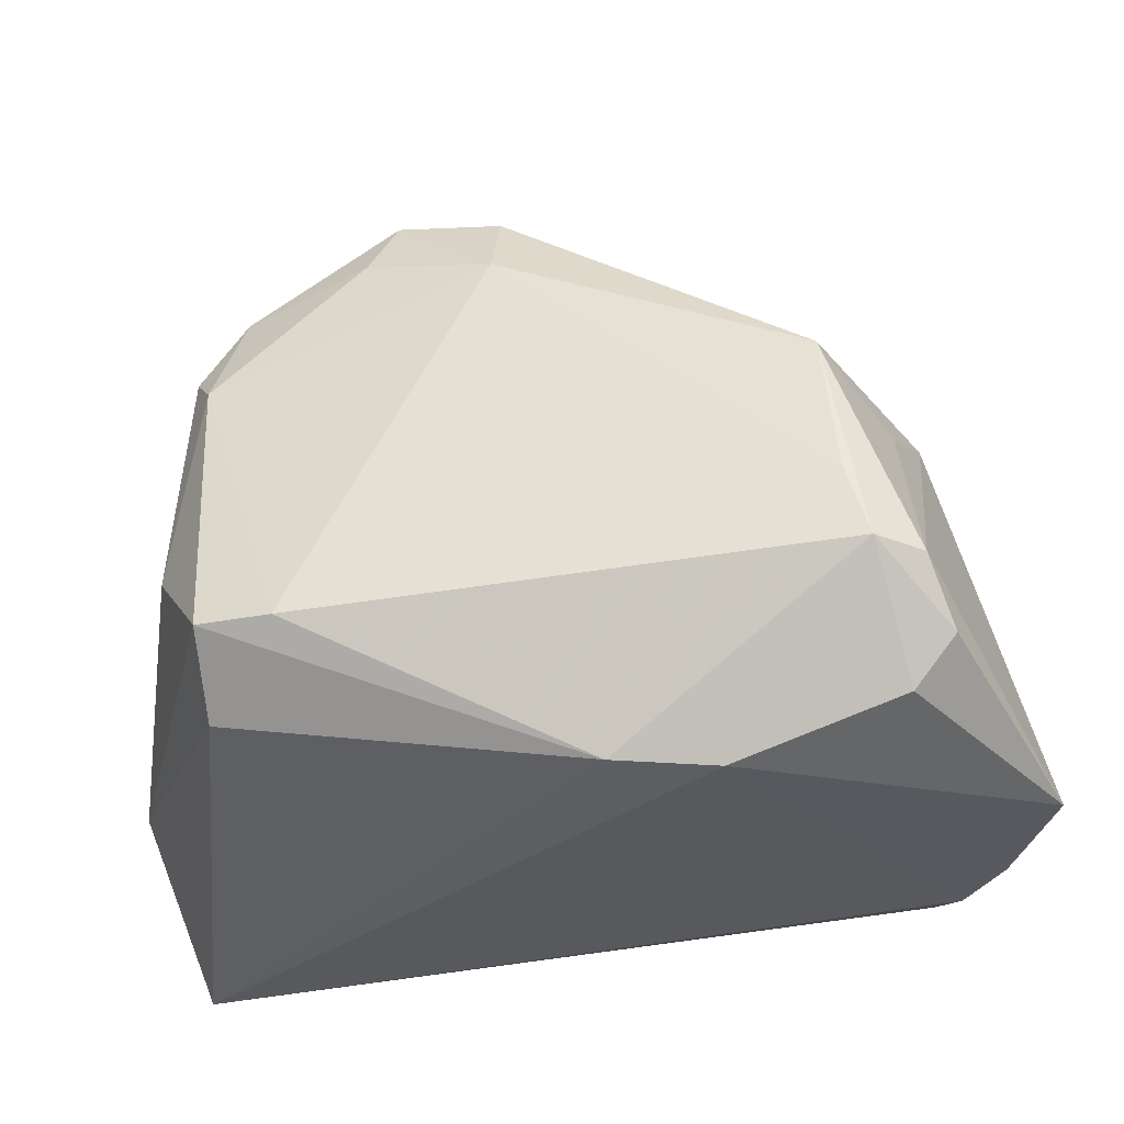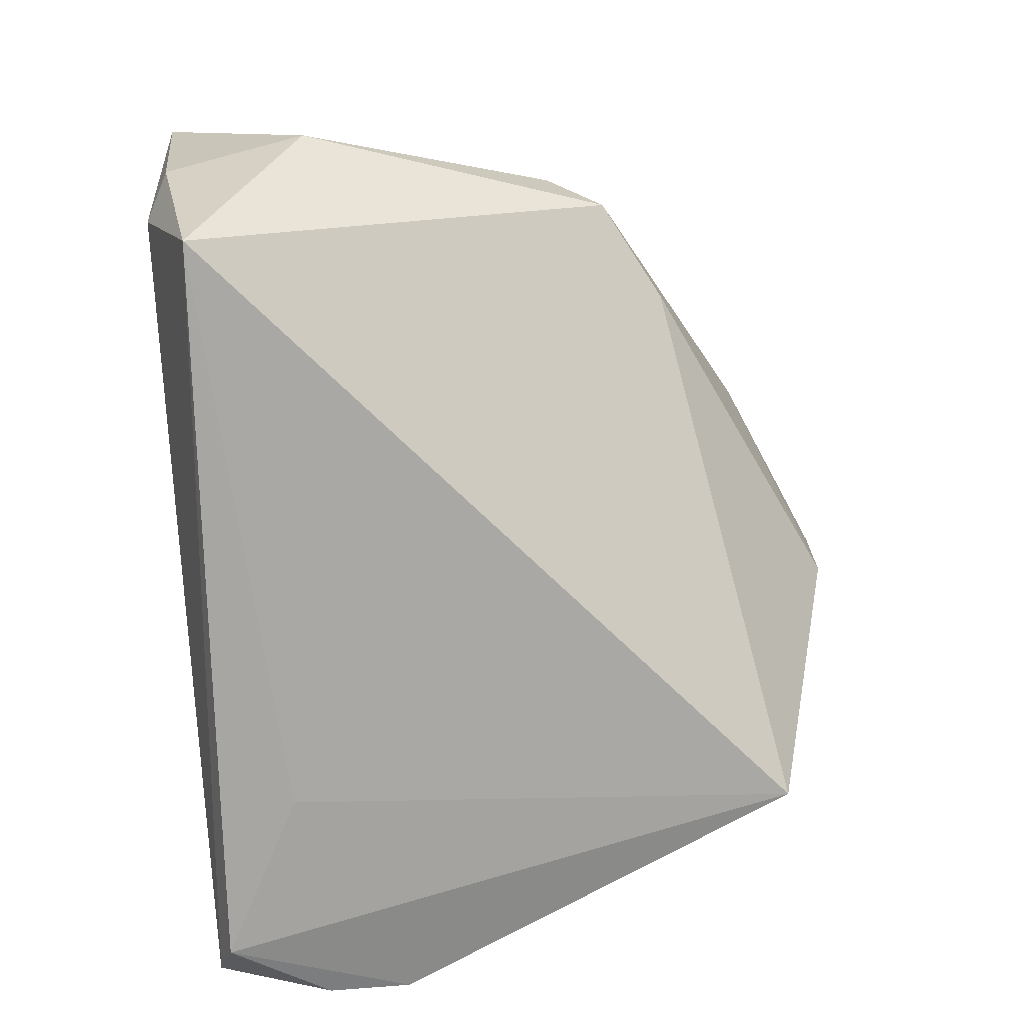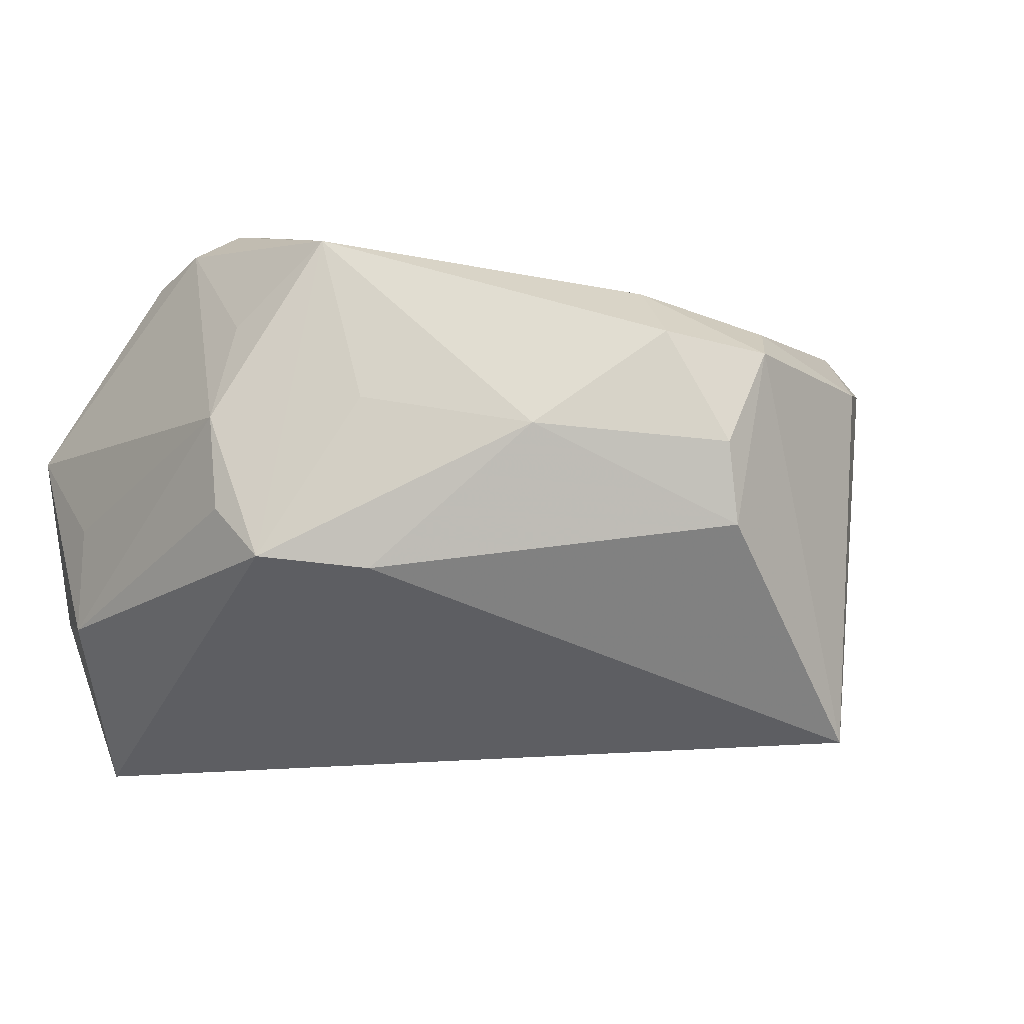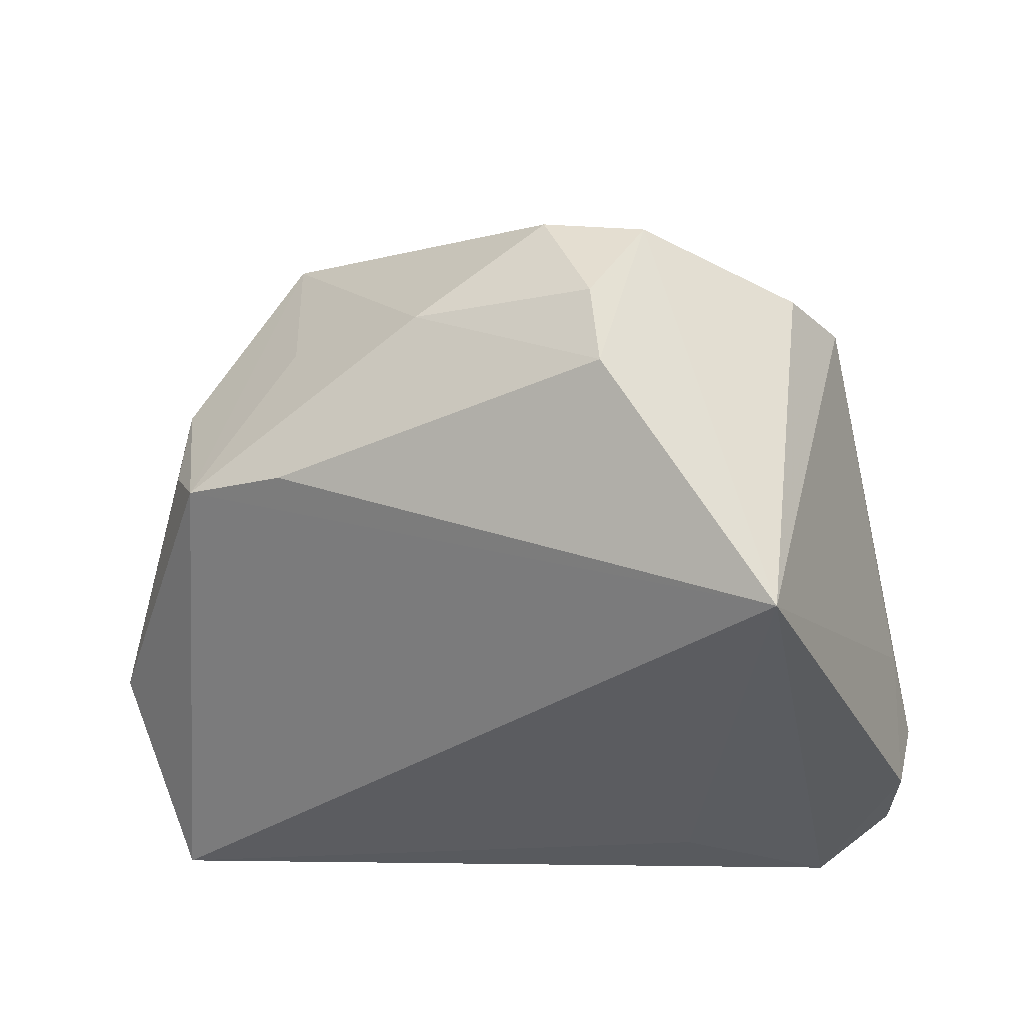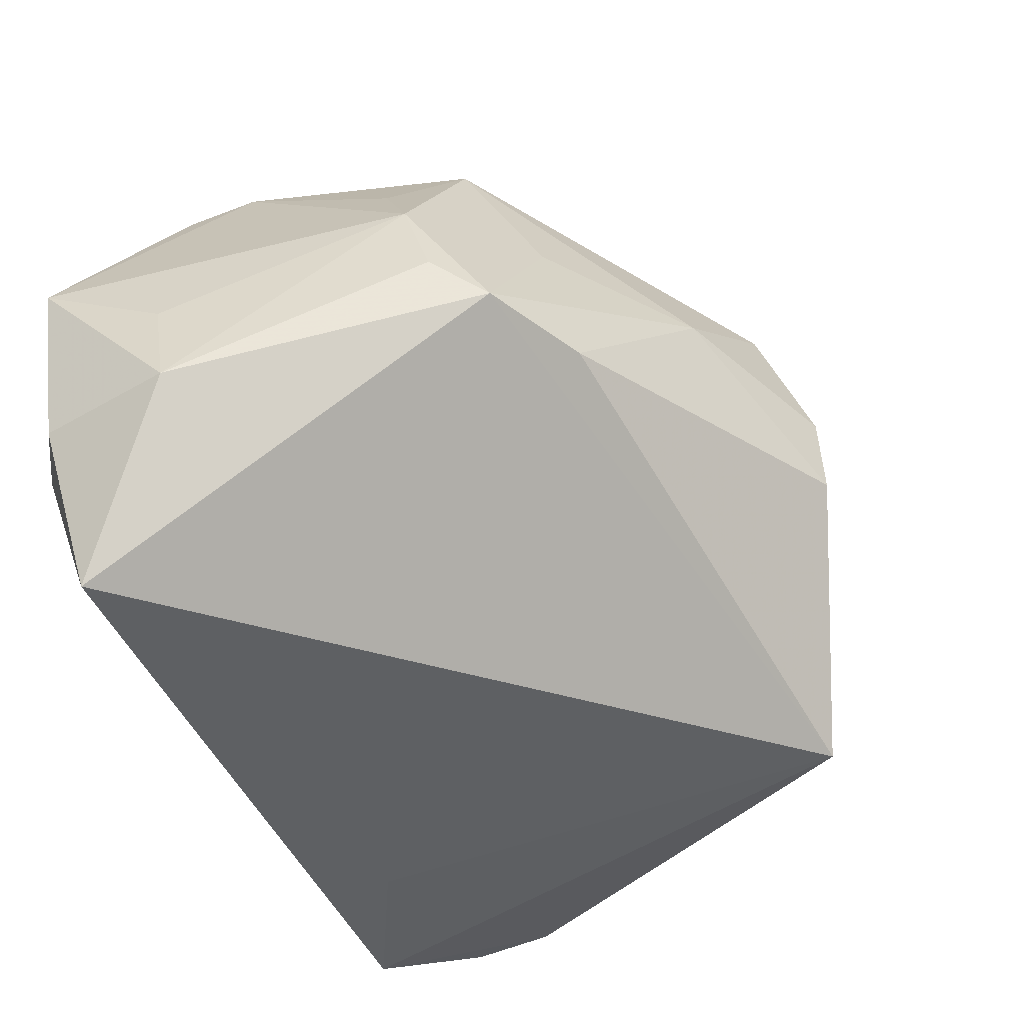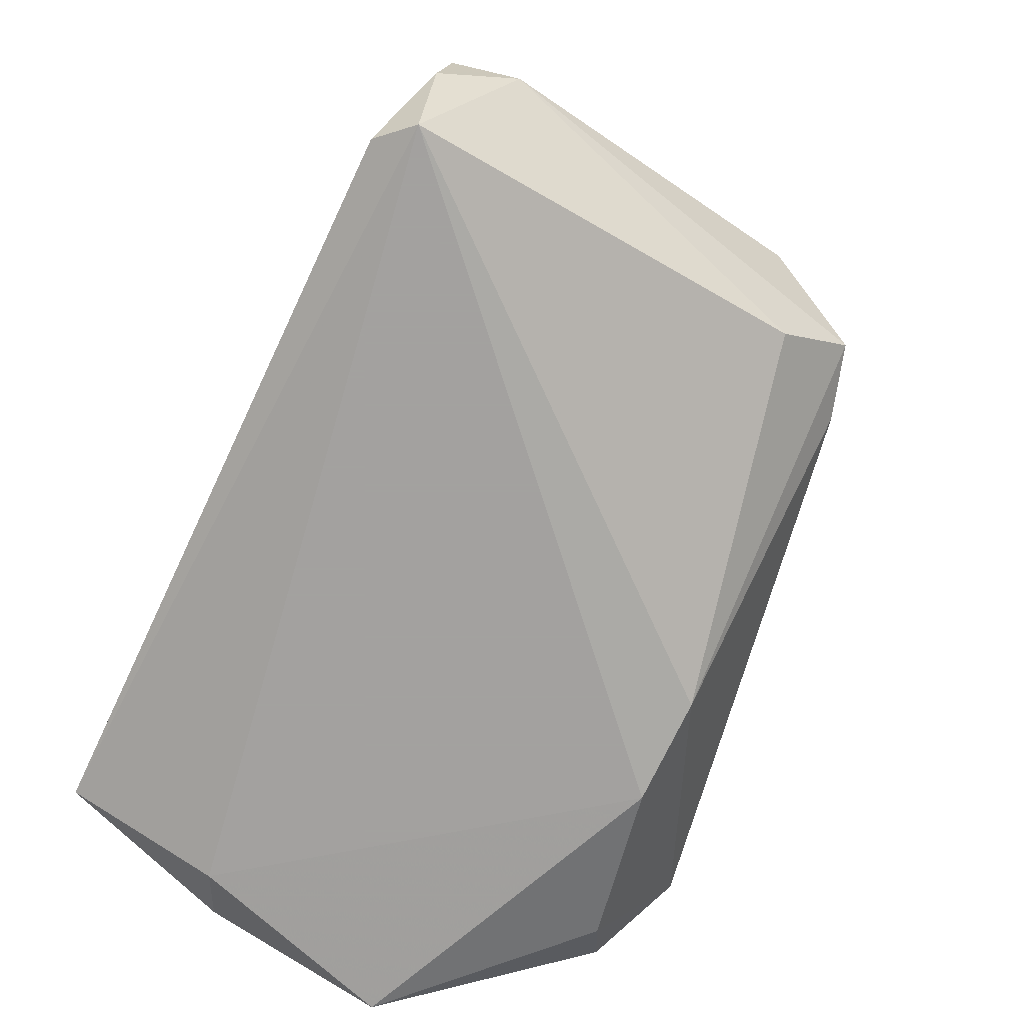
<metadata>
{"format":"obj","ext":"obj","renderer":"f3d","projection":"perspective","resolution":1024,"background":"white","views":[{"elev":59.1,"azim":-4.8,"up":"+Z"},{"elev":-73.9,"azim":94.6,"up":"+Z"},{"elev":1.6,"azim":155.2,"up":"+Z"},{"elev":-27.1,"azim":-179.0,"up":"+Z"},{"elev":-42.4,"azim":113.4,"up":"+Z"},{"elev":-72.3,"azim":-115.3,"up":"+Y"}]}
</metadata>
<code>
v -0.04074 -0.02689 0.01561
v 0.04029 0.01461 -0.004416
v 0.0432 0.007903 0.001104
v 0.0286 0.005555 0.03419
v 0.04267 0.004132 0.01224
v -0.01667 0.03651 0.0198
v -0.04609 -0.007965 0.01444
v -0.03993 0.0139 0.02014
v 0.0501 -0.03753 -0.01591
v -0.05053 -0.01017 -0.01715
v -0.03544 0.02703 0.01513
v 0.02842 0.02108 -0.005801
v 0.05308 -0.02081 -0.01539
v 0.001286 -0.03844 0.02365
v 0.03747 -0.001286 0.02357
v -0.004538 0.034 0.02242
v -0.0109 0.04 -0.0006046
v -0.006253 0.02454 0.02736
v 0.03387 -0.03507 0.02748
v -0.0464 -0.04 -0.03293
v -0.0327 -0.01986 0.02691
v -0.04249 -0.03788 -0.03684
v -0.03065 0.03179 -0.02853
v 0.05259 -0.03969 0.006107
v -0.05122 -0.01698 -0.03182
v -0.0236 -0.02811 -0.03631
v 0.05149 -0.02368 -0.002634
v 0.02885 -0.01233 0.03601
v -0.04134 -0.0191 0.02442
v 0.04468 -0.04 -0.01854
v 0.01136 0.03031 0.01147
v 0.04483 -0.03314 -0.03684
v 0.0137 -0.04 0.0233
v -0.05053 -0.02666 -0.03319
v -0.05308 -0.01878 -0.02412
v 0.03649 -0.02211 0.03397
v 0.03063 -0.02125 0.03684
v -0.04164 0.01871 0.01513
v 0.03898 -0.02987 0.03004
v -0.009887 0.03974 0.009247
v 0.02759 0.01619 0.01464
v -0.02077 0.02904 0.02242
f 32 20 22
f 25 23 22
f 30 20 32
f 20 30 33
f 6 23 11
f 23 38 11
f 17 23 6
f 36 4 37
f 26 23 32
f 32 22 26
f 26 22 23
f 25 22 34
f 34 22 20
f 19 37 33
f 8 29 21
f 21 18 8
f 38 7 8
f 8 7 29
f 8 11 38
f 14 37 21
f 33 37 14
f 21 29 14
f 29 1 14
f 20 33 14
f 14 1 20
f 4 18 28
f 28 37 4
f 28 18 21
f 21 37 28
f 15 4 36
f 36 5 15
f 15 5 4
f 24 5 36
f 24 33 30
f 24 19 33
f 10 23 25
f 10 38 23
f 4 31 16
f 6 18 16
f 16 18 4
f 2 5 3
f 4 5 2
f 32 23 2
f 42 18 6
f 42 8 18
f 6 11 42
f 11 8 42
f 3 5 13
f 13 2 3
f 32 2 13
f 9 30 32
f 9 24 30
f 32 13 9
f 9 13 24
f 39 24 36
f 19 24 39
f 36 37 39
f 37 19 39
f 29 7 35
f 25 34 35
f 35 10 25
f 35 7 38
f 38 10 35
f 35 1 29
f 35 34 20
f 20 1 35
f 40 31 17
f 40 16 31
f 40 17 6
f 6 16 40
f 17 31 12
f 31 2 12
f 23 17 12
f 12 2 23
f 41 31 4
f 4 2 41
f 41 2 31
f 5 24 27
f 27 13 5
f 24 13 27

</code>
